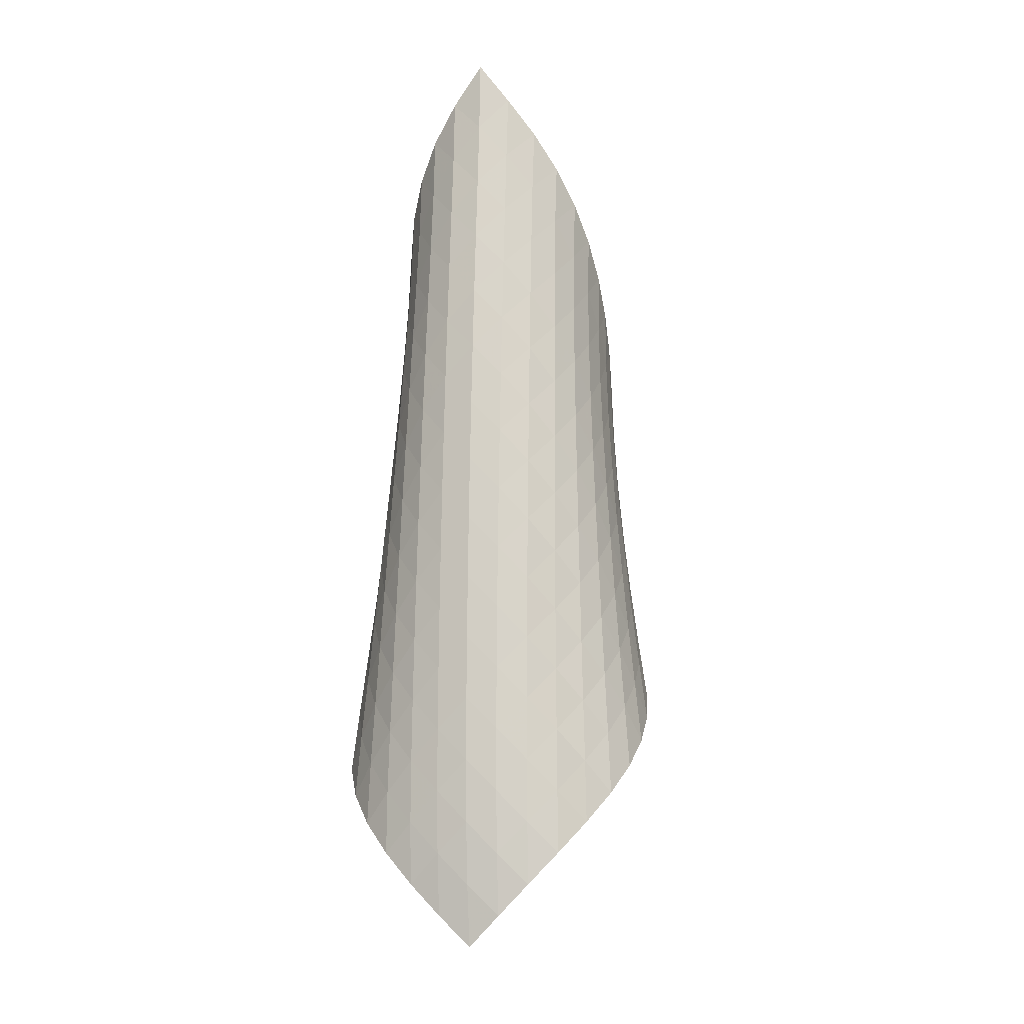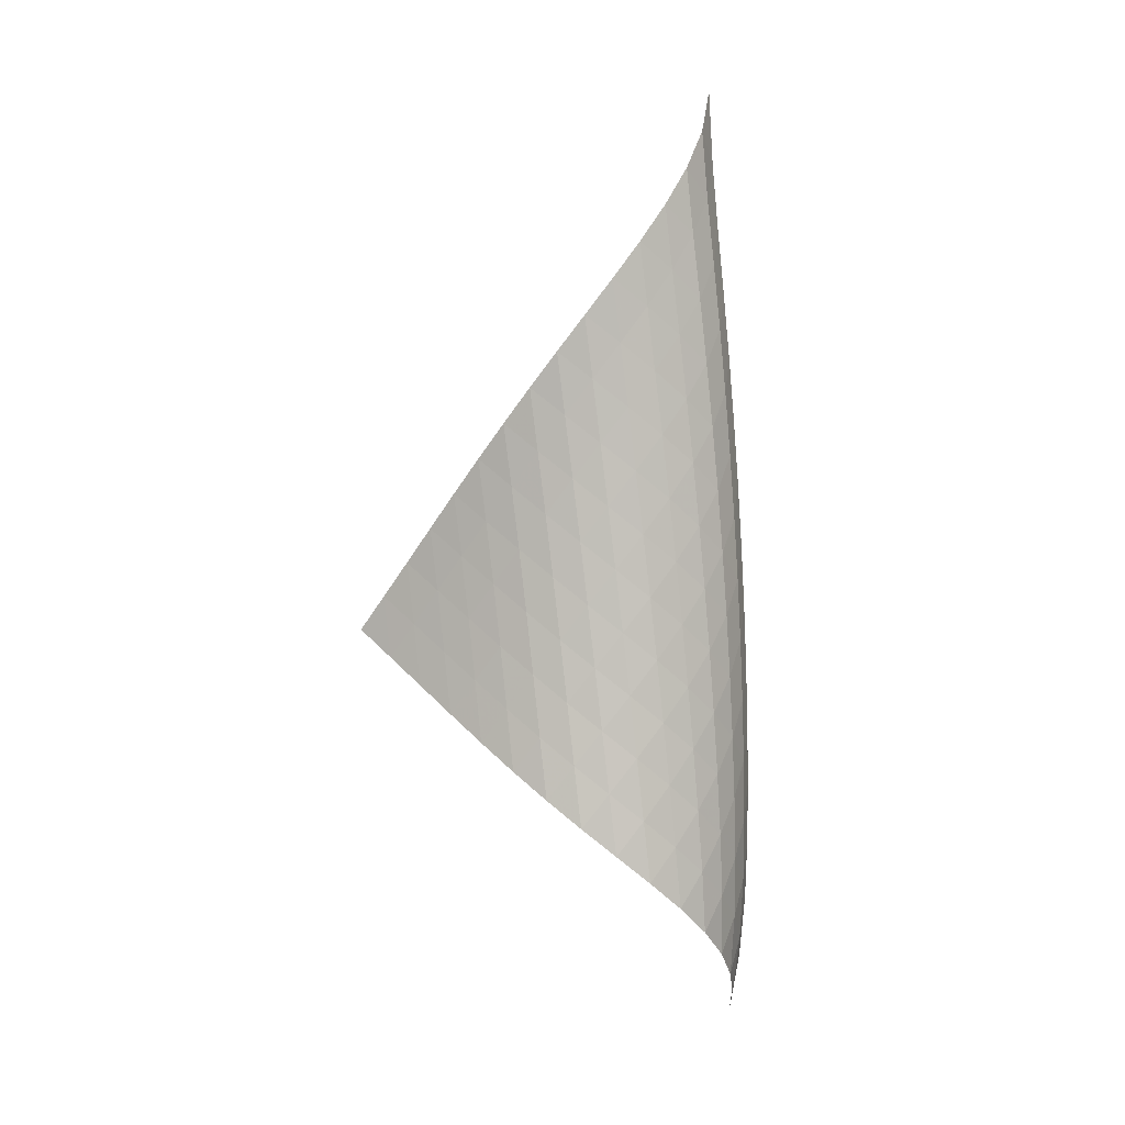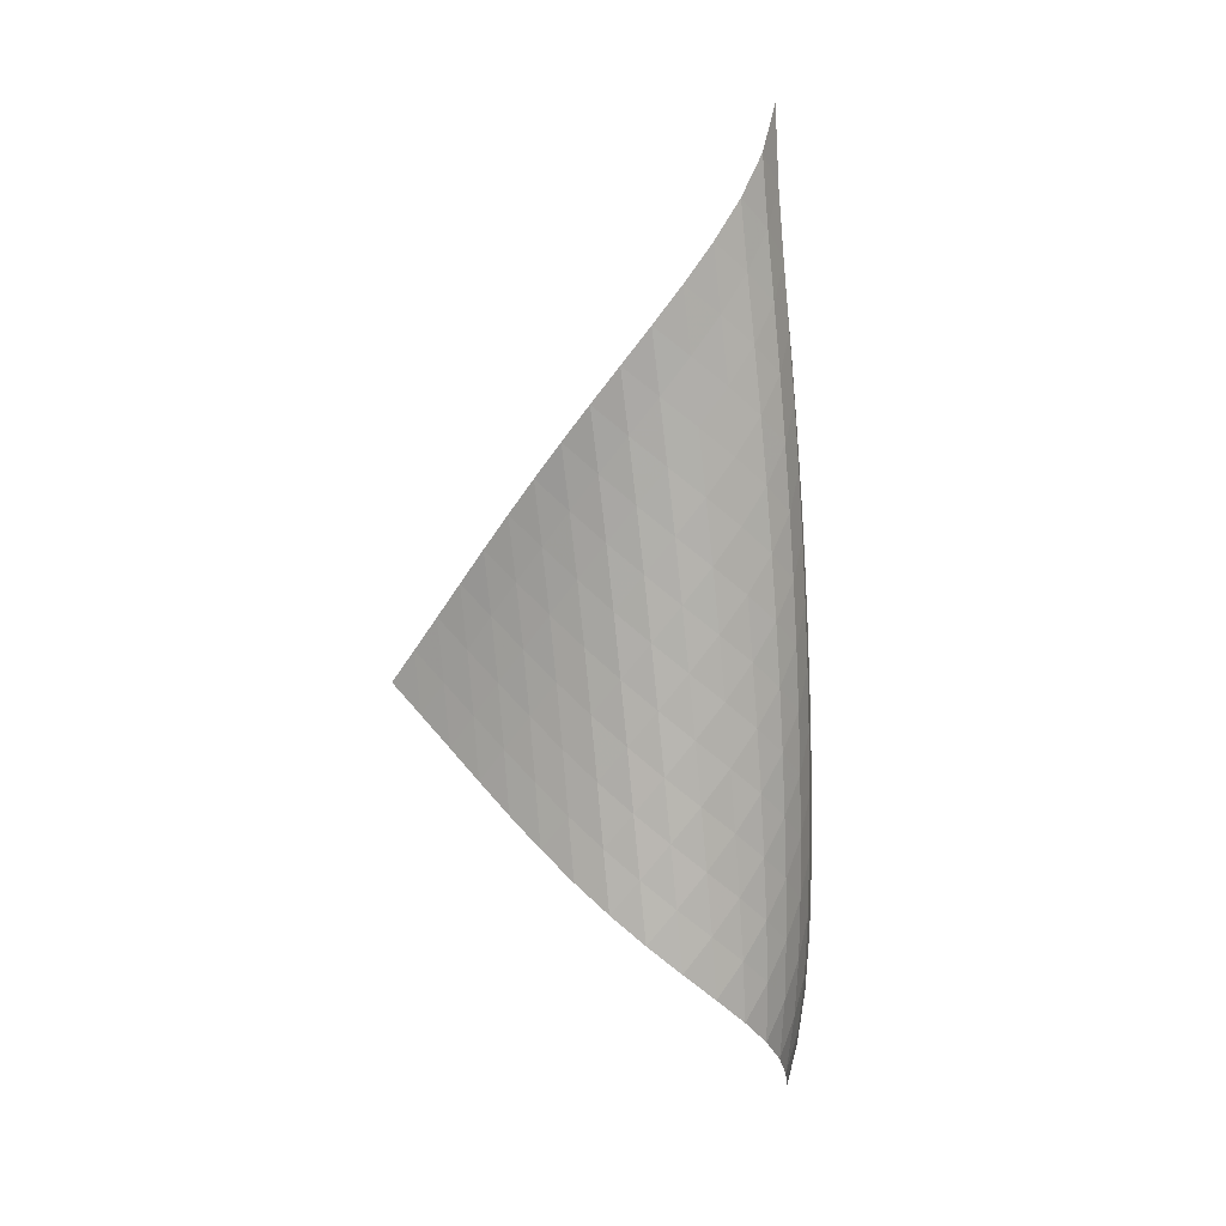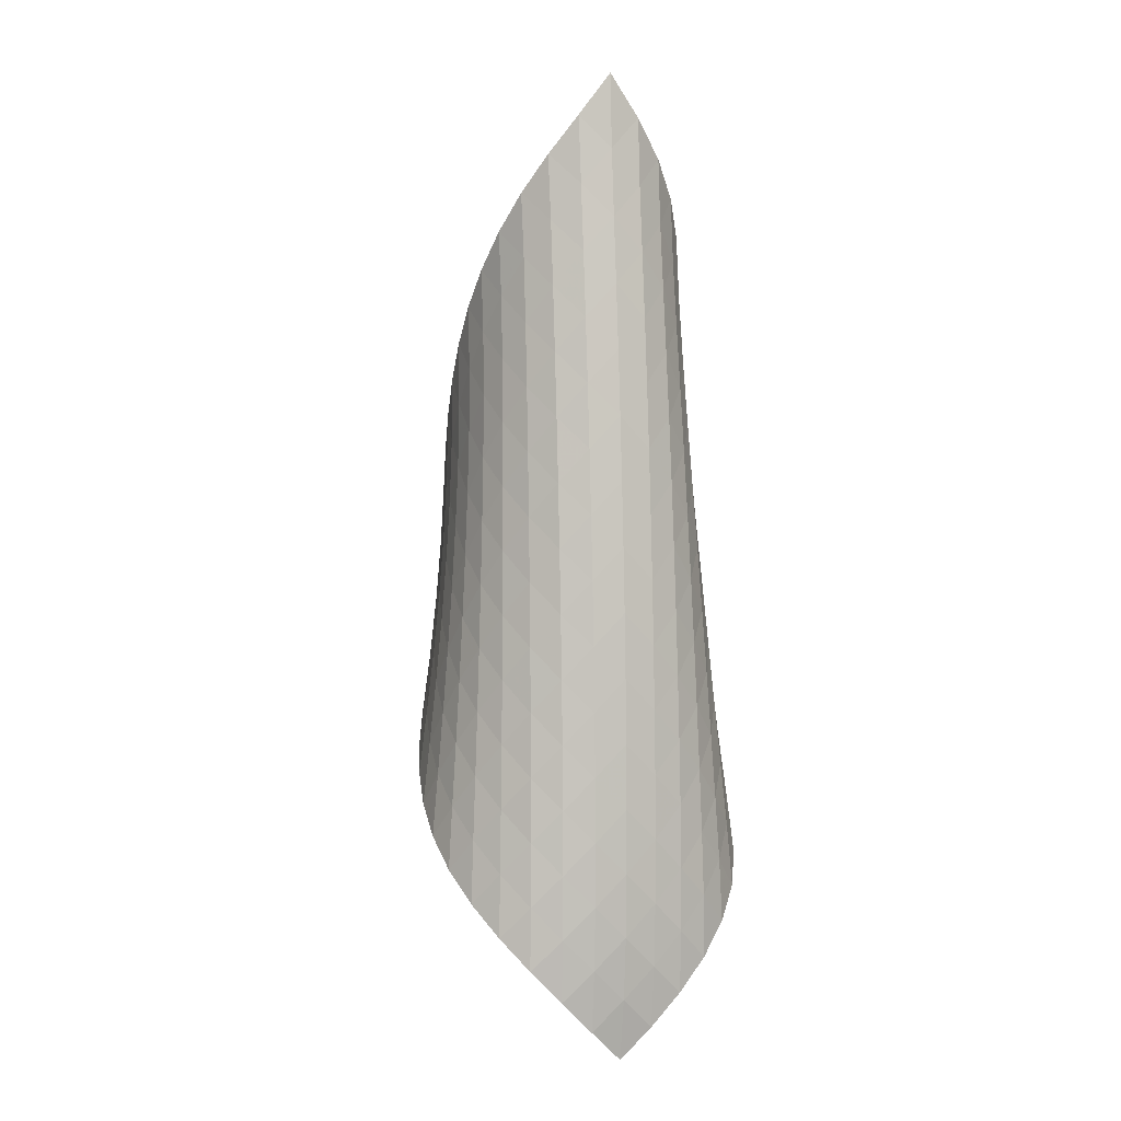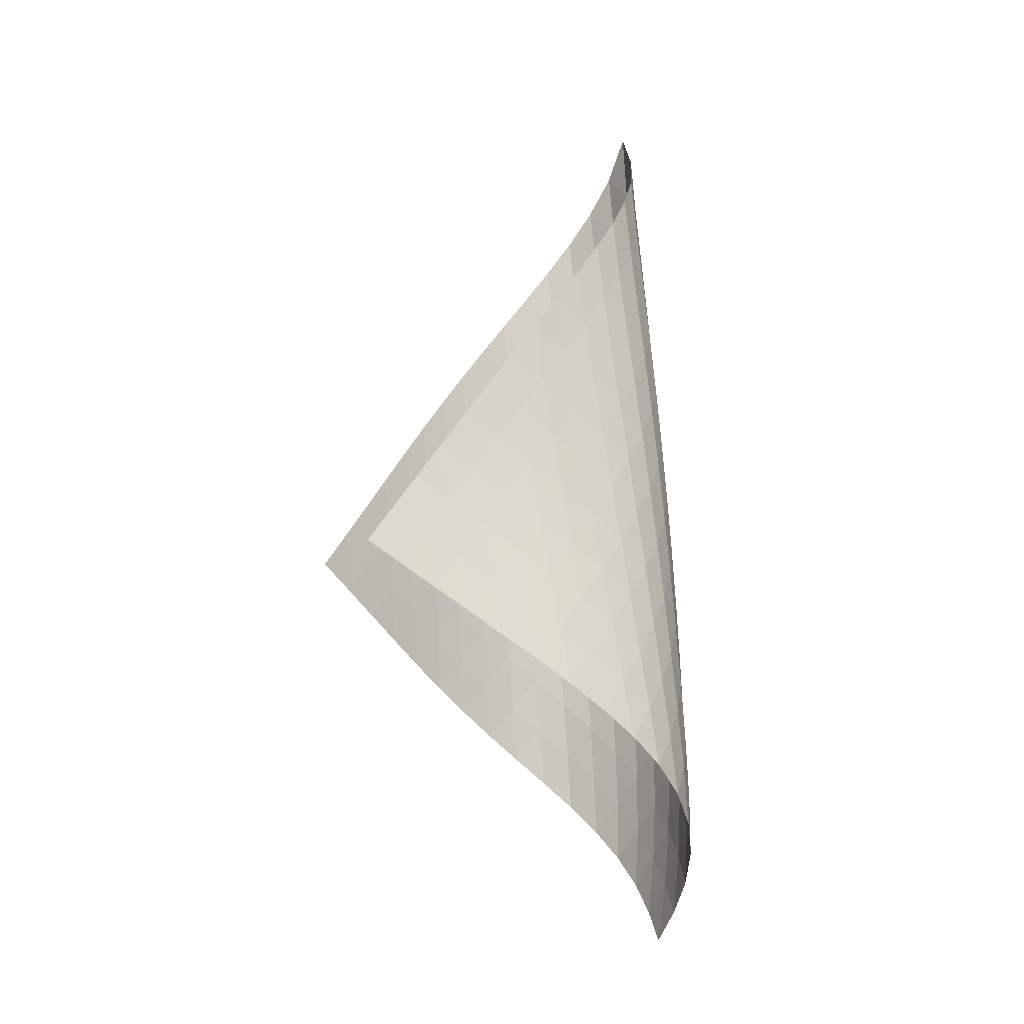
<metadata>
{"format":"obj","ext":"obj","renderer":"f3d","projection":"perspective","resolution":1024,"background":"white","views":[{"elev":-11.0,"azim":-31.2,"up":"+Y"},{"elev":8.1,"azim":-128.1,"up":"+Y"},{"elev":16.2,"azim":-120.5,"up":"+Y"},{"elev":3.1,"azim":-64.0,"up":"+Y"},{"elev":-12.2,"azim":-157.7,"up":"+Y"}]}
</metadata>
<code>
v -6.496 -0.0498 6.496
v -0.6128 -10.71 2.747
v -2.747 -10.71 0.6128
v -6.929 -18.93 6.929
v -3.169 -10.01 0.8972
v -3.596 -9.301 1.173
v -4.029 -8.595 1.442
v -4.465 -7.89 1.712
v -4.898 -7.186 1.993
v -5.323 -6.484 2.294
v -5.733 -5.785 2.623
v -6.117 -5.087 2.986
v -6.463 -4.391 3.392
v -6.752 -3.695 3.844
v -6.962 -2.998 4.343
v -7.068 -2.296 4.883
v -7.042 -1.588 5.446
v -6.859 -0.8583 6.002
v -6.002 -0.8583 6.859
v -5.446 -1.588 7.042
v -4.883 -2.296 7.068
v -4.343 -2.998 6.962
v -3.844 -3.695 6.752
v -3.392 -4.391 6.463
v -2.986 -5.087 6.117
v -2.623 -5.785 5.733
v -2.294 -6.484 5.323
v -1.993 -7.186 4.898
v -1.712 -7.89 4.465
v -1.442 -8.595 4.029
v -1.173 -9.301 3.596
v -0.8972 -10.01 3.169
v -0.8874 -11.21 3.397
v -1.154 -11.71 4.053
v -1.415 -12.21 4.713
v -1.686 -12.71 5.37
v -1.985 -13.22 6.013
v -2.332 -13.72 6.627
v -2.744 -14.24 7.189
v -3.23 -14.77 7.668
v -3.788 -15.32 8.028
v -4.395 -15.89 8.234
v -5.013 -16.49 8.265
v -5.598 -17.09 8.122
v -6.117 -17.71 7.828
v -6.557 -18.32 7.418
v -7.418 -18.32 6.557
v -7.828 -17.71 6.117
v -8.122 -17.09 5.598
v -8.265 -16.49 5.013
v -8.234 -15.89 4.395
v -8.028 -15.32 3.788
v -7.668 -14.77 3.23
v -7.189 -14.24 2.744
v -6.627 -13.72 2.332
v -6.013 -13.22 1.985
v -5.37 -12.71 1.686
v -4.713 -12.21 1.415
v -4.053 -11.71 1.154
v -3.397 -11.21 0.8874
v -6.558 -1.486 6.558
v -6.934 -2.164 6.091
v -7.13 -2.85 5.547
v -7.165 -3.54 4.988
v -7.067 -4.231 4.448
v -6.867 -4.922 3.944
v -6.59 -5.614 3.485
v -6.259 -6.308 3.07
v -5.889 -7.003 2.695
v -5.494 -7.7 2.354
v -5.083 -8.4 2.041
v -4.662 -9.102 1.746
v -4.239 -9.805 1.46
v -3.817 -10.51 1.175
v -6.091 -2.164 6.934
v -6.644 -2.785 6.644
v -7.032 -3.436 6.187
v -7.239 -4.104 5.646
v -7.283 -4.781 5.084
v -7.196 -5.463 4.538
v -7.007 -6.148 4.027
v -6.744 -6.835 3.558
v -6.426 -7.524 3.131
v -6.07 -8.217 2.743
v -5.687 -8.912 2.39
v -5.288 -9.61 2.062
v -4.879 -10.31 1.752
v -4.467 -11.01 1.451
v -5.547 -2.85 7.13
v -6.187 -3.436 7.032
v -6.736 -4.053 6.736
v -7.128 -4.695 6.28
v -7.345 -5.352 5.738
v -7.404 -6.019 5.172
v -7.333 -6.693 4.618
v -7.161 -7.371 4.096
v -6.914 -8.052 3.614
v -6.612 -8.738 3.172
v -6.27 -9.427 2.769
v -5.9 -10.12 2.4
v -5.513 -10.82 2.056
v -5.116 -11.51 1.73
v -4.988 -3.54 7.165
v -5.646 -4.104 7.239
v -6.28 -4.695 7.128
v -6.821 -5.311 6.821
v -7.214 -5.946 6.364
v -7.444 -6.596 5.823
v -7.521 -7.255 5.253
v -7.472 -7.921 4.691
v -7.322 -8.592 4.155
v -7.095 -9.268 3.657
v -6.81 -9.948 3.198
v -6.484 -10.63 2.778
v -6.129 -11.32 2.39
v -5.756 -12.02 2.027
v -4.448 -4.231 7.067
v -5.084 -4.781 7.283
v -5.738 -5.352 7.345
v -6.364 -5.946 7.214
v -6.897 -6.562 6.897
v -7.292 -7.194 6.439
v -7.534 -7.838 5.9
v -7.632 -8.49 5.327
v -7.607 -9.149 4.756
v -7.482 -9.812 4.208
v -7.279 -10.48 3.692
v -7.016 -11.16 3.214
v -6.709 -11.84 2.773
v -6.373 -12.52 2.364
v -3.944 -4.922 6.867
v -4.538 -5.463 7.196
v -5.172 -6.019 7.404
v -5.823 -6.596 7.444
v -6.439 -7.194 7.292
v -6.965 -7.81 6.965
v -7.361 -8.44 6.507
v -7.615 -9.078 5.968
v -7.735 -9.724 5.394
v -7.736 -10.37 4.816
v -7.64 -11.03 4.255
v -7.464 -11.69 3.722
v -7.228 -12.36 3.223
v -6.946 -13.04 2.759
v -3.485 -5.614 6.59
v -4.027 -6.148 7.007
v -4.618 -6.693 7.333
v -5.253 -7.255 7.521
v -5.9 -7.838 7.534
v -6.507 -8.44 7.361
v -7.024 -9.056 7.024
v -7.421 -9.683 6.565
v -7.687 -10.32 6.028
v -7.829 -10.96 5.454
v -7.859 -11.6 4.87
v -7.795 -12.25 4.296
v -7.653 -12.9 3.745
v -7.448 -13.57 3.225
v -3.07 -6.308 6.259
v -3.558 -6.835 6.744
v -4.096 -7.371 7.161
v -4.691 -7.921 7.472
v -5.327 -8.49 7.632
v -5.968 -9.078 7.615
v -6.565 -9.683 7.421
v -7.074 -10.3 7.074
v -7.471 -10.92 6.614
v -7.75 -11.55 6.08
v -7.914 -12.19 5.506
v -7.976 -12.82 4.917
v -7.949 -13.46 4.333
v -7.845 -14.11 3.766
v -2.695 -7.003 5.889
v -3.131 -7.524 6.426
v -3.614 -8.052 6.914
v -4.155 -8.592 7.322
v -4.756 -9.149 7.607
v -5.394 -9.724 7.735
v -6.028 -10.32 7.687
v -6.614 -10.92 7.471
v -7.114 -11.54 7.114
v -7.512 -12.16 6.652
v -7.802 -12.79 6.121
v -7.991 -13.42 5.549
v -8.088 -14.05 4.958
v -8.102 -14.68 4.366
v -2.354 -7.7 5.494
v -2.743 -8.217 6.07
v -3.172 -8.738 6.612
v -3.657 -9.268 7.095
v -4.208 -9.812 7.482
v -4.816 -10.37 7.736
v -5.454 -10.96 7.829
v -6.08 -11.55 7.75
v -6.652 -12.16 7.512
v -7.144 -12.78 7.144
v -7.541 -13.4 6.68
v -7.845 -14.02 6.152
v -8.06 -14.64 5.584
v -8.192 -15.27 4.993
v -2.041 -8.4 5.083
v -2.39 -8.912 5.687
v -2.769 -9.427 6.27
v -3.198 -9.948 6.81
v -3.692 -10.48 7.279
v -4.255 -11.03 7.64
v -4.87 -11.6 7.859
v -5.506 -12.19 7.914
v -6.121 -12.79 7.802
v -6.68 -13.4 7.541
v -7.162 -14.02 7.162
v -7.559 -14.64 6.696
v -7.874 -15.26 6.17
v -8.112 -15.87 5.605
v -1.746 -9.102 4.662
v -2.062 -9.61 5.288
v -2.4 -10.12 5.9
v -2.778 -10.63 6.484
v -3.214 -11.16 7.016
v -3.722 -11.69 7.464
v -4.296 -12.25 7.795
v -4.917 -12.82 7.976
v -5.549 -13.42 7.991
v -6.152 -14.02 7.845
v -6.696 -14.64 7.559
v -7.165 -15.26 7.165
v -7.557 -15.87 6.693
v -7.877 -16.49 6.166
v -1.46 -9.805 4.239
v -1.752 -10.31 4.879
v -2.056 -10.82 5.513
v -2.39 -11.32 6.129
v -2.773 -11.84 6.709
v -3.223 -12.36 7.228
v -3.745 -12.9 7.653
v -4.333 -13.46 7.949
v -4.958 -14.05 8.088
v -5.584 -14.64 8.06
v -6.17 -15.26 7.874
v -6.693 -15.87 7.557
v -7.141 -16.49 7.141
v -7.517 -17.1 6.654
v -1.175 -10.51 3.817
v -1.451 -11.01 4.467
v -1.73 -11.51 5.116
v -2.027 -12.02 5.756
v -2.364 -12.52 6.373
v -2.759 -13.04 6.946
v -3.225 -13.57 7.448
v -3.766 -14.11 7.845
v -4.366 -14.68 8.102
v -4.993 -15.27 8.192
v -5.605 -15.87 8.112
v -6.166 -16.49 7.877
v -6.654 -17.1 7.517
v -7.066 -17.72 7.066
f 256 46 4
f 256 4 47
f 5 74 60
f 5 60 3
f 74 88 59
f 74 59 60
f 88 102 58
f 88 58 59
f 102 116 57
f 102 57 58
f 116 130 56
f 116 56 57
f 130 144 55
f 130 55 56
f 144 158 54
f 144 54 55
f 158 172 53
f 158 53 54
f 172 186 52
f 172 52 53
f 186 200 51
f 186 51 52
f 200 214 50
f 200 50 51
f 214 228 49
f 214 49 50
f 228 242 48
f 228 48 49
f 242 256 47
f 242 47 48
f 1 19 61
f 1 61 18
f 18 61 62
f 18 62 17
f 17 62 63
f 17 63 16
f 16 63 64
f 16 64 15
f 15 64 65
f 15 65 14
f 14 65 66
f 14 66 13
f 13 66 67
f 13 67 12
f 12 67 68
f 12 68 11
f 11 68 69
f 11 69 10
f 10 69 70
f 10 70 9
f 9 70 71
f 9 71 8
f 8 71 72
f 8 72 7
f 7 72 73
f 7 73 6
f 6 73 74
f 6 74 5
f 19 20 75
f 19 75 61
f 61 75 76
f 61 76 62
f 62 76 77
f 62 77 63
f 63 77 78
f 63 78 64
f 64 78 79
f 64 79 65
f 65 79 80
f 65 80 66
f 66 80 81
f 66 81 67
f 67 81 82
f 67 82 68
f 68 82 83
f 68 83 69
f 69 83 84
f 69 84 70
f 70 84 85
f 70 85 71
f 71 85 86
f 71 86 72
f 72 86 87
f 72 87 73
f 73 87 88
f 73 88 74
f 20 21 89
f 20 89 75
f 75 89 90
f 75 90 76
f 76 90 91
f 76 91 77
f 77 91 92
f 77 92 78
f 78 92 93
f 78 93 79
f 79 93 94
f 79 94 80
f 80 94 95
f 80 95 81
f 81 95 96
f 81 96 82
f 82 96 97
f 82 97 83
f 83 97 98
f 83 98 84
f 84 98 99
f 84 99 85
f 85 99 100
f 85 100 86
f 86 100 101
f 86 101 87
f 87 101 102
f 87 102 88
f 21 22 103
f 21 103 89
f 89 103 104
f 89 104 90
f 90 104 105
f 90 105 91
f 91 105 106
f 91 106 92
f 92 106 107
f 92 107 93
f 93 107 108
f 93 108 94
f 94 108 109
f 94 109 95
f 95 109 110
f 95 110 96
f 96 110 111
f 96 111 97
f 97 111 112
f 97 112 98
f 98 112 113
f 98 113 99
f 99 113 114
f 99 114 100
f 100 114 115
f 100 115 101
f 101 115 116
f 101 116 102
f 22 23 117
f 22 117 103
f 103 117 118
f 103 118 104
f 104 118 119
f 104 119 105
f 105 119 120
f 105 120 106
f 106 120 121
f 106 121 107
f 107 121 122
f 107 122 108
f 108 122 123
f 108 123 109
f 109 123 124
f 109 124 110
f 110 124 125
f 110 125 111
f 111 125 126
f 111 126 112
f 112 126 127
f 112 127 113
f 113 127 128
f 113 128 114
f 114 128 129
f 114 129 115
f 115 129 130
f 115 130 116
f 23 24 131
f 23 131 117
f 117 131 132
f 117 132 118
f 118 132 133
f 118 133 119
f 119 133 134
f 119 134 120
f 120 134 135
f 120 135 121
f 121 135 136
f 121 136 122
f 122 136 137
f 122 137 123
f 123 137 138
f 123 138 124
f 124 138 139
f 124 139 125
f 125 139 140
f 125 140 126
f 126 140 141
f 126 141 127
f 127 141 142
f 127 142 128
f 128 142 143
f 128 143 129
f 129 143 144
f 129 144 130
f 24 25 145
f 24 145 131
f 131 145 146
f 131 146 132
f 132 146 147
f 132 147 133
f 133 147 148
f 133 148 134
f 134 148 149
f 134 149 135
f 135 149 150
f 135 150 136
f 136 150 151
f 136 151 137
f 137 151 152
f 137 152 138
f 138 152 153
f 138 153 139
f 139 153 154
f 139 154 140
f 140 154 155
f 140 155 141
f 141 155 156
f 141 156 142
f 142 156 157
f 142 157 143
f 143 157 158
f 143 158 144
f 25 26 159
f 25 159 145
f 145 159 160
f 145 160 146
f 146 160 161
f 146 161 147
f 147 161 162
f 147 162 148
f 148 162 163
f 148 163 149
f 149 163 164
f 149 164 150
f 150 164 165
f 150 165 151
f 151 165 166
f 151 166 152
f 152 166 167
f 152 167 153
f 153 167 168
f 153 168 154
f 154 168 169
f 154 169 155
f 155 169 170
f 155 170 156
f 156 170 171
f 156 171 157
f 157 171 172
f 157 172 158
f 26 27 173
f 26 173 159
f 159 173 174
f 159 174 160
f 160 174 175
f 160 175 161
f 161 175 176
f 161 176 162
f 162 176 177
f 162 177 163
f 163 177 178
f 163 178 164
f 164 178 179
f 164 179 165
f 165 179 180
f 165 180 166
f 166 180 181
f 166 181 167
f 167 181 182
f 167 182 168
f 168 182 183
f 168 183 169
f 169 183 184
f 169 184 170
f 170 184 185
f 170 185 171
f 171 185 186
f 171 186 172
f 27 28 187
f 27 187 173
f 173 187 188
f 173 188 174
f 174 188 189
f 174 189 175
f 175 189 190
f 175 190 176
f 176 190 191
f 176 191 177
f 177 191 192
f 177 192 178
f 178 192 193
f 178 193 179
f 179 193 194
f 179 194 180
f 180 194 195
f 180 195 181
f 181 195 196
f 181 196 182
f 182 196 197
f 182 197 183
f 183 197 198
f 183 198 184
f 184 198 199
f 184 199 185
f 185 199 200
f 185 200 186
f 28 29 201
f 28 201 187
f 187 201 202
f 187 202 188
f 188 202 203
f 188 203 189
f 189 203 204
f 189 204 190
f 190 204 205
f 190 205 191
f 191 205 206
f 191 206 192
f 192 206 207
f 192 207 193
f 193 207 208
f 193 208 194
f 194 208 209
f 194 209 195
f 195 209 210
f 195 210 196
f 196 210 211
f 196 211 197
f 197 211 212
f 197 212 198
f 198 212 213
f 198 213 199
f 199 213 214
f 199 214 200
f 29 30 215
f 29 215 201
f 201 215 216
f 201 216 202
f 202 216 217
f 202 217 203
f 203 217 218
f 203 218 204
f 204 218 219
f 204 219 205
f 205 219 220
f 205 220 206
f 206 220 221
f 206 221 207
f 207 221 222
f 207 222 208
f 208 222 223
f 208 223 209
f 209 223 224
f 209 224 210
f 210 224 225
f 210 225 211
f 211 225 226
f 211 226 212
f 212 226 227
f 212 227 213
f 213 227 228
f 213 228 214
f 30 31 229
f 30 229 215
f 215 229 230
f 215 230 216
f 216 230 231
f 216 231 217
f 217 231 232
f 217 232 218
f 218 232 233
f 218 233 219
f 219 233 234
f 219 234 220
f 220 234 235
f 220 235 221
f 221 235 236
f 221 236 222
f 222 236 237
f 222 237 223
f 223 237 238
f 223 238 224
f 224 238 239
f 224 239 225
f 225 239 240
f 225 240 226
f 226 240 241
f 226 241 227
f 227 241 242
f 227 242 228
f 31 32 243
f 31 243 229
f 229 243 244
f 229 244 230
f 230 244 245
f 230 245 231
f 231 245 246
f 231 246 232
f 232 246 247
f 232 247 233
f 233 247 248
f 233 248 234
f 234 248 249
f 234 249 235
f 235 249 250
f 235 250 236
f 236 250 251
f 236 251 237
f 237 251 252
f 237 252 238
f 238 252 253
f 238 253 239
f 239 253 254
f 239 254 240
f 240 254 255
f 240 255 241
f 241 255 256
f 241 256 242
f 32 2 33
f 32 33 243
f 243 33 34
f 243 34 244
f 244 34 35
f 244 35 245
f 245 35 36
f 245 36 246
f 246 36 37
f 246 37 247
f 247 37 38
f 247 38 248
f 248 38 39
f 248 39 249
f 249 39 40
f 249 40 250
f 250 40 41
f 250 41 251
f 251 41 42
f 251 42 252
f 252 42 43
f 252 43 253
f 253 43 44
f 253 44 254
f 254 44 45
f 254 45 255
f 255 45 46
f 255 46 256

</code>
